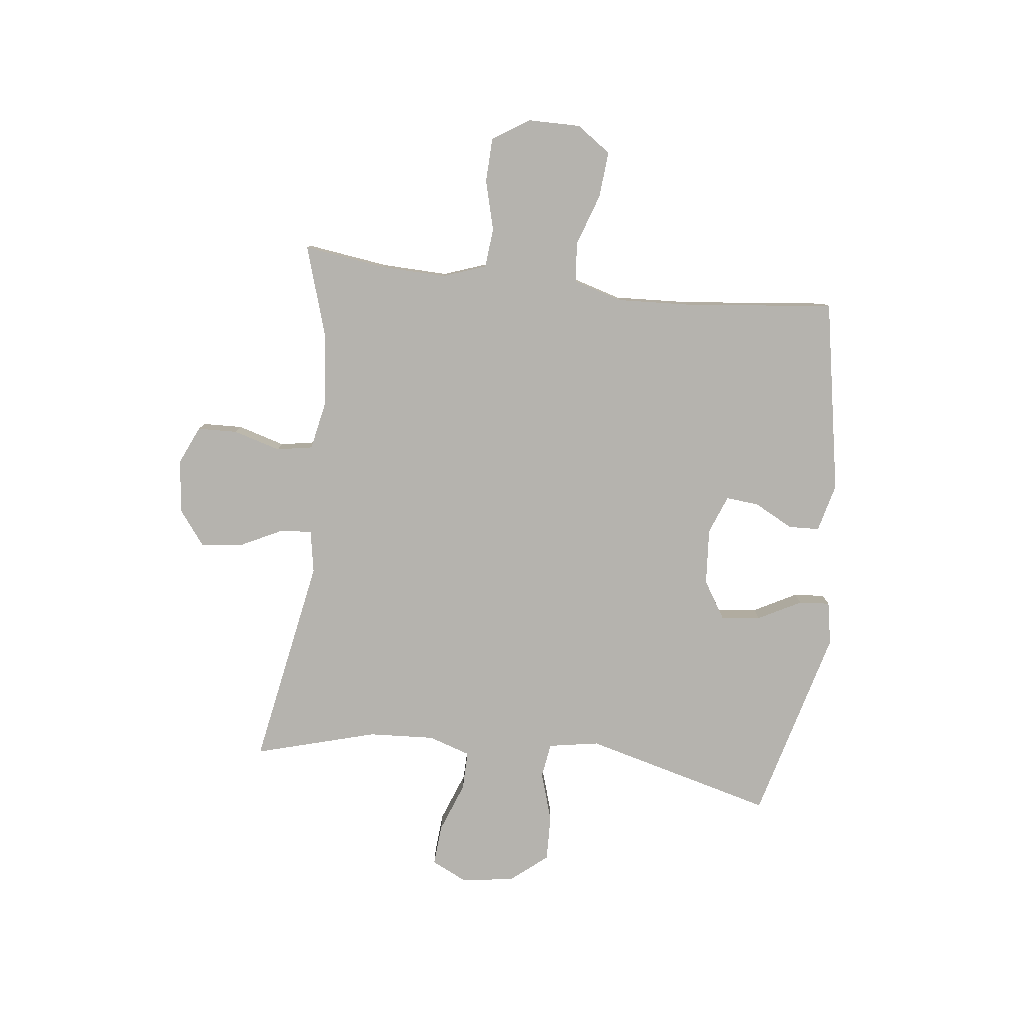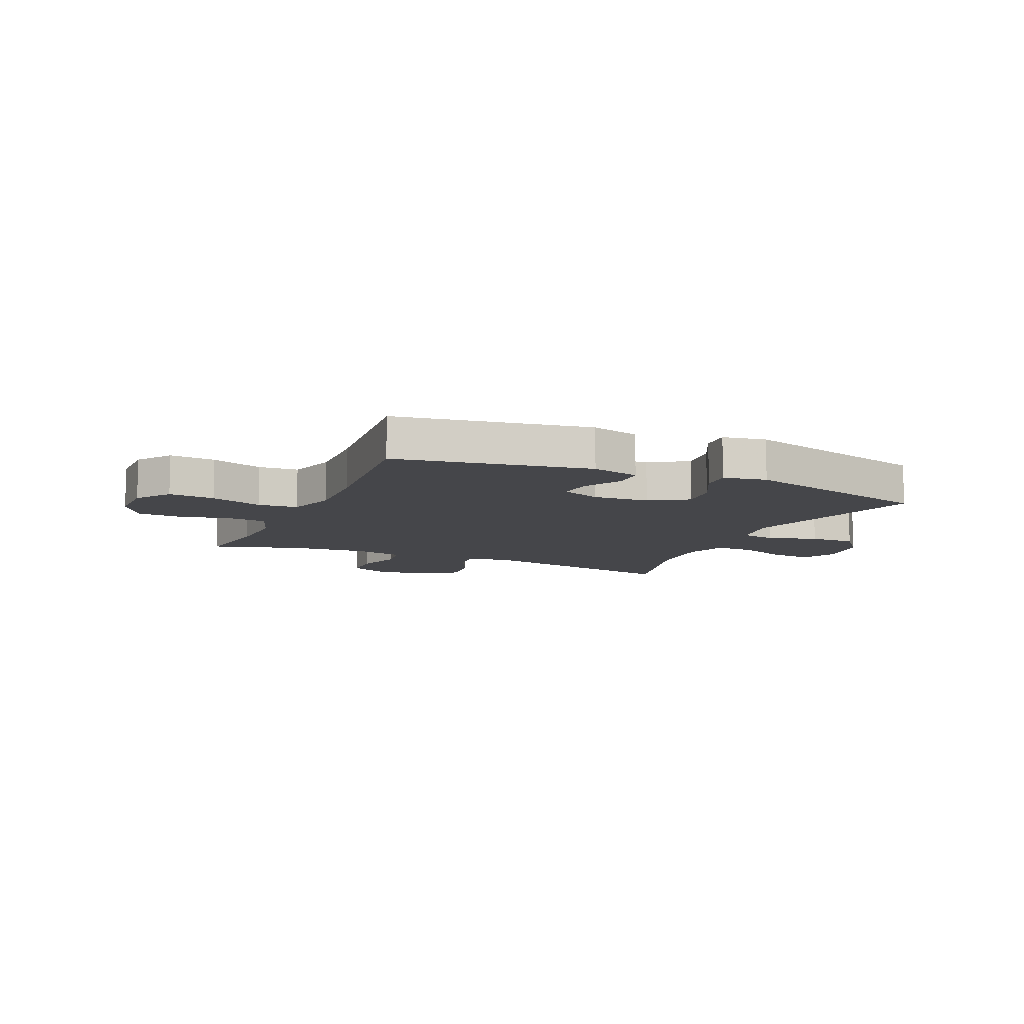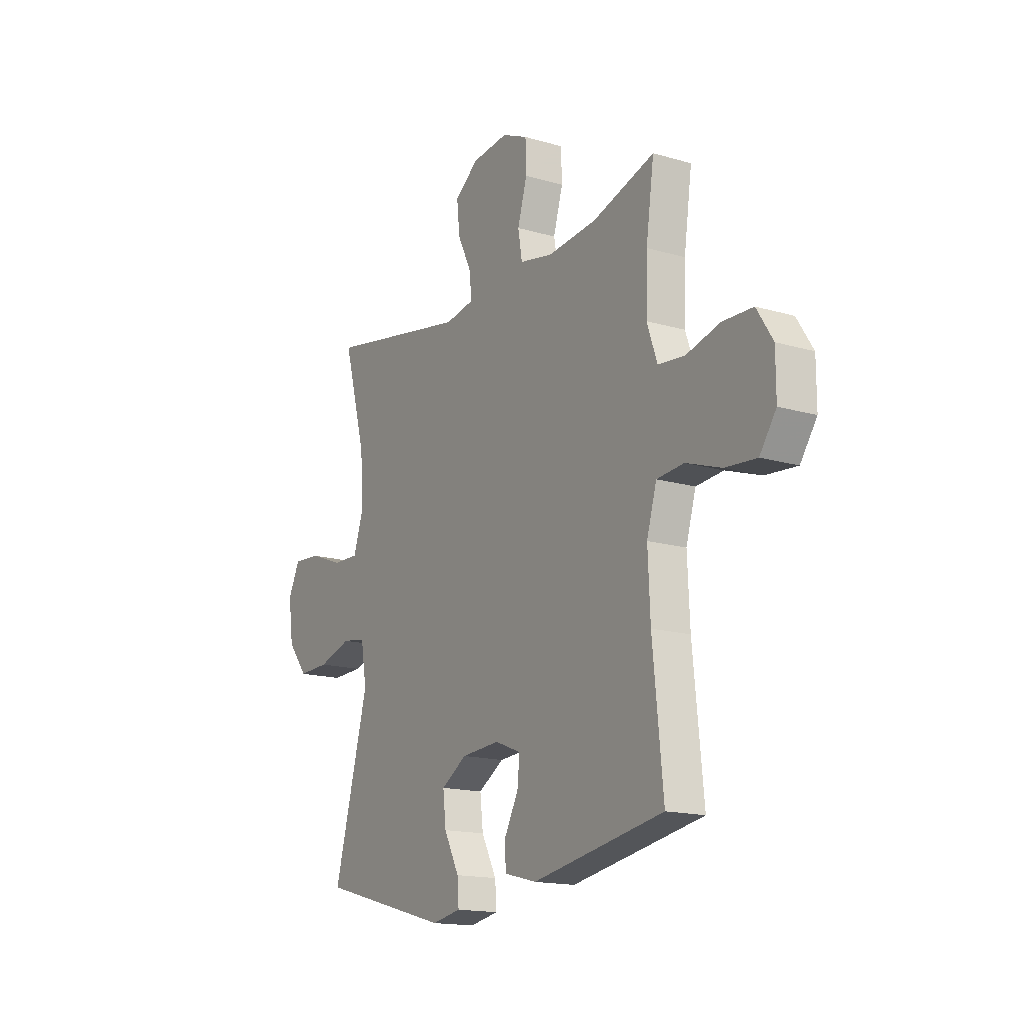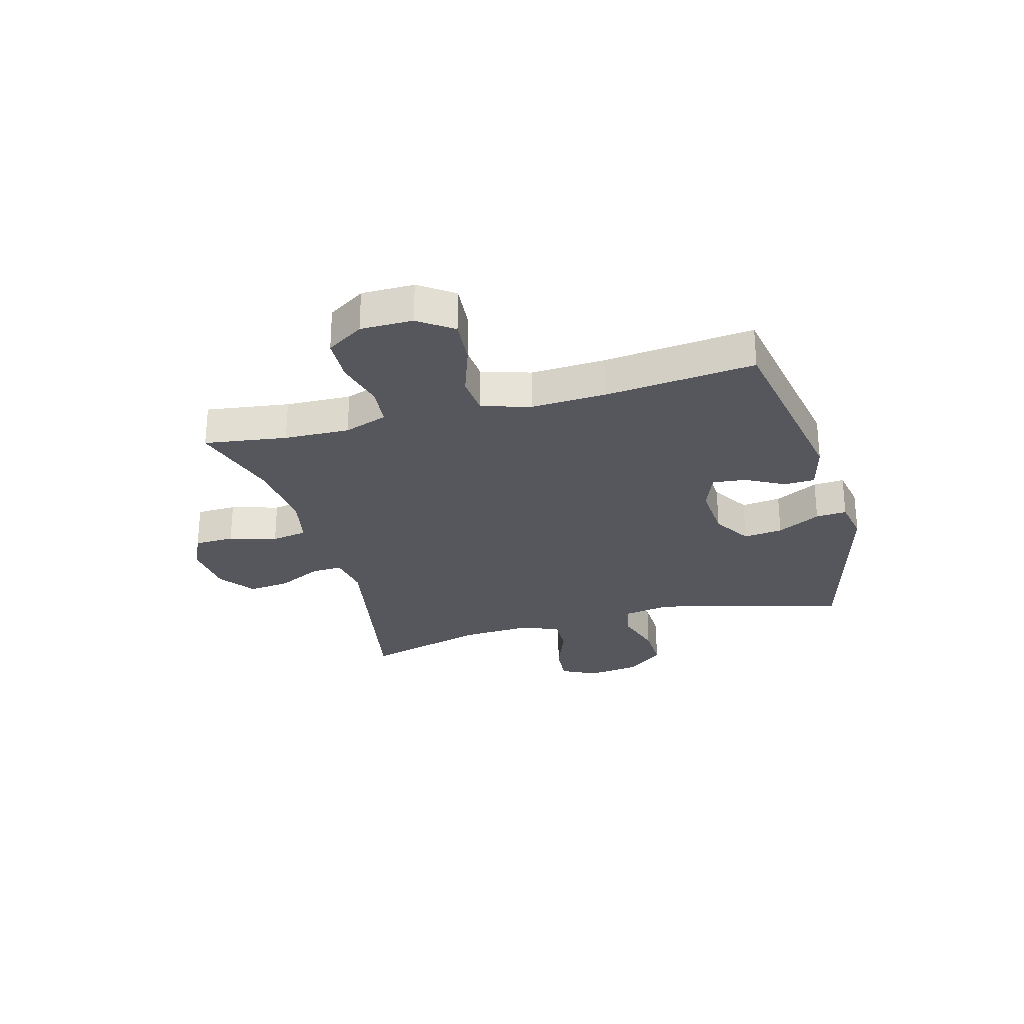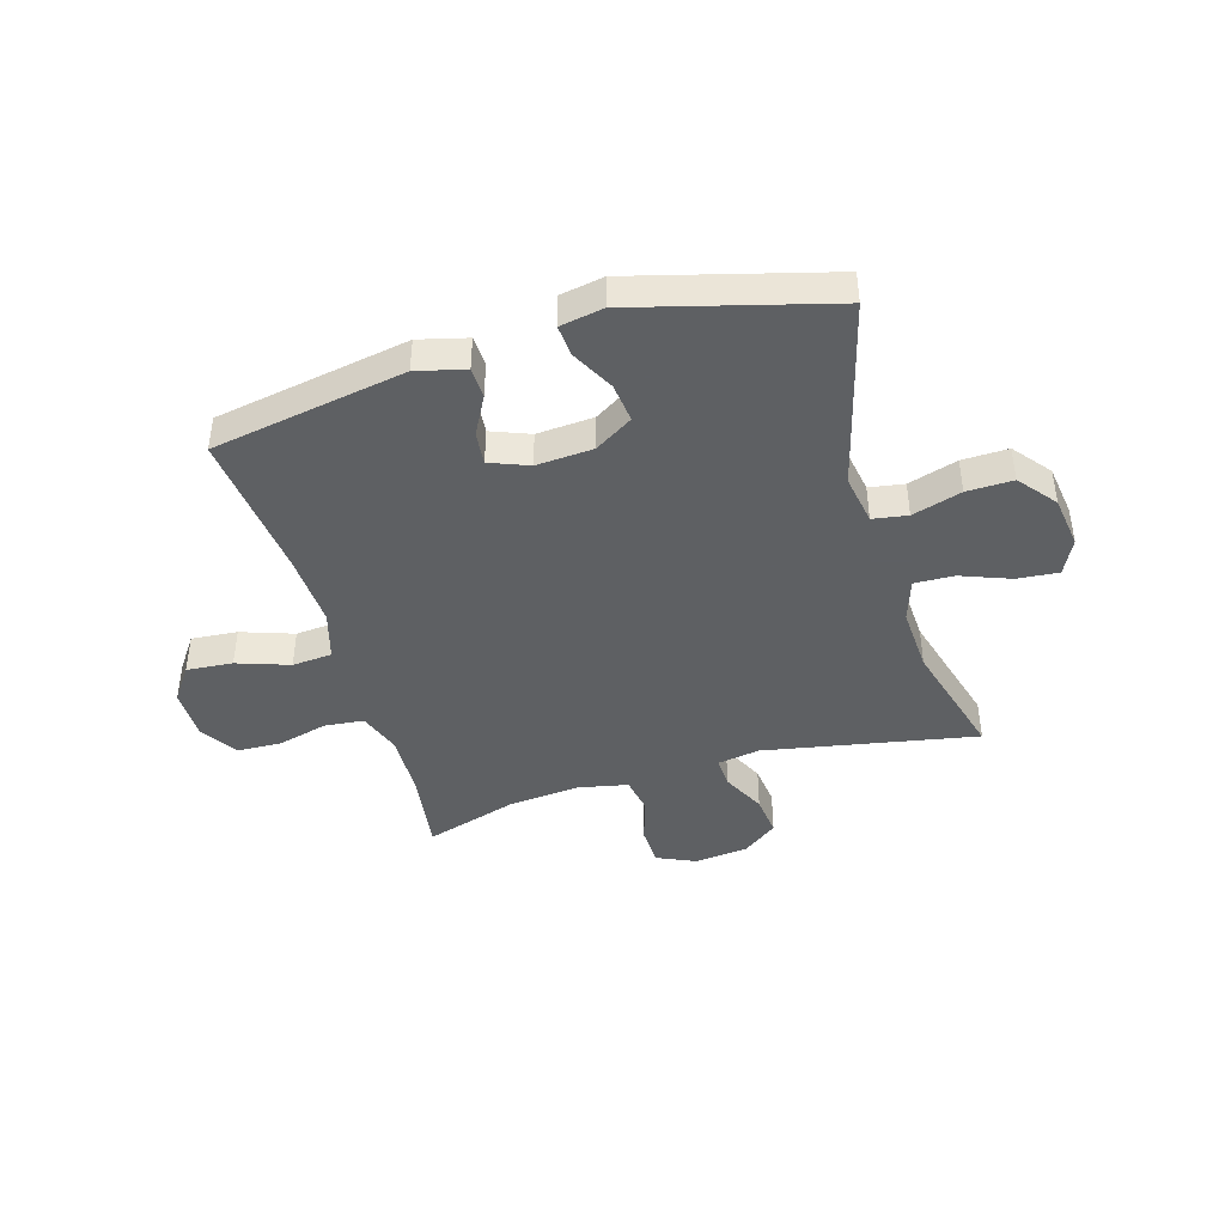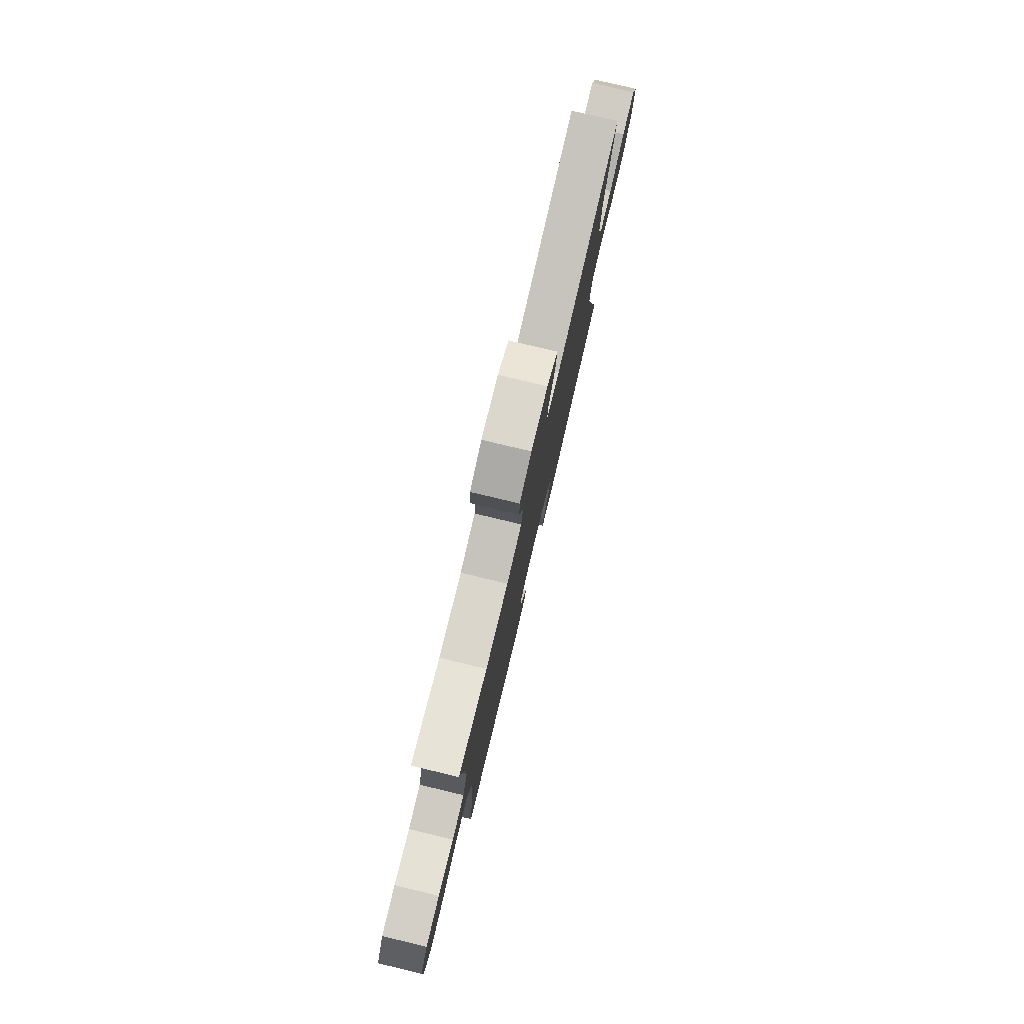
<metadata>
{"format":"obj","ext":"obj","renderer":"f3d","projection":"perspective","resolution":1024,"background":"white","views":[{"elev":-79.9,"azim":83.6,"up":"+Y"},{"elev":-9.9,"azim":155.9,"up":"+Y"},{"elev":-16.1,"azim":58.8,"up":"+Z"},{"elev":-27.6,"azim":105.4,"up":"+Y"},{"elev":-42.7,"azim":-163.5,"up":"+Y"},{"elev":79.2,"azim":103.4,"up":"+Z"}]}
</metadata>
<code>
v -0.5 0.07 -0.5
v -0.409 0.07 -0.162
v -0.424 0.07 -0.072
v -0.486 0.07 -0.062
v -0.574 0.07 -0.089
v -0.656 0.07 -0.091
v -0.709 0.07 -0.025
v -0.722 0.07 0.069
v -0.691 0.07 0.132
v -0.618 0.07 0.126
v -0.529 0.07 0.092
v -0.459 0.07 0.09
v -0.434 0.07 0.165
v -0.44 0.07 0.283
v -0.5 0.07 0.5
v -0.123 0.07 0.429
v -0.047 0.07 0.442
v -0.05 0.07 0.497
v -0.088 0.07 0.575
v -0.096 0.07 0.649
v -0.033 0.07 0.696
v 0.063 0.07 0.706
v 0.131 0.07 0.675
v 0.133 0.07 0.604
v 0.108 0.07 0.52
v 0.119 0.07 0.456
v 0.206 0.07 0.438
v 0.336 0.07 0.45
v 0.5 0.07 0.5
v 0.479 0.07 0.353
v 0.475 0.07 0.237
v 0.502 0.07 0.16
v 0.572 0.07 0.153
v 0.661 0.07 0.176
v 0.74 0.07 0.173
v 0.782 0.07 0.107
v 0.782 0.07 0.014
v 0.739 0.07 -0.047
v 0.657 0.07 -0.04
v 0.564 0.07 -0.008
v 0.493 0.07 -0.014
v 0.467 0.07 -0.101
v 0.473 0.07 -0.233
v 0.5 0.07 -0.5
v 0.155 0.07 -0.561
v 0.069 0.07 -0.539
v 0.067 0.07 -0.484
v 0.104 0.07 -0.415
v 0.11 0.07 -0.356
v 0.041 0.07 -0.329
v -0.06 0.07 -0.336
v -0.128 0.07 -0.378
v -0.12 0.07 -0.448
v -0.08 0.07 -0.525
v -0.076 0.07 -0.58
v -0.153 0.07 -0.594
v -0.5 0 -0.5
v -0.409 0 -0.162
v -0.424 0 -0.072
v -0.486 0 -0.062
v -0.574 0 -0.089
v -0.656 0 -0.091
v -0.709 0 -0.025
v -0.722 0 0.069
v -0.691 0 0.132
v -0.618 0 0.126
v -0.529 0 0.092
v -0.459 0 0.09
v -0.434 0 0.165
v -0.44 0 0.283
v -0.5 0 0.5
v -0.123 0 0.429
v -0.047 0 0.442
v -0.05 0 0.497
v -0.088 0 0.575
v -0.096 0 0.649
v -0.033 0 0.696
v 0.063 0 0.706
v 0.131 0 0.675
v 0.133 0 0.604
v 0.108 0 0.52
v 0.119 0 0.456
v 0.206 0 0.438
v 0.336 0 0.45
v 0.5 0 0.5
v 0.479 0 0.353
v 0.475 0 0.237
v 0.502 0 0.16
v 0.572 0 0.153
v 0.661 0 0.176
v 0.74 0 0.173
v 0.782 0 0.107
v 0.782 0 0.014
v 0.739 0 -0.047
v 0.657 0 -0.04
v 0.564 0 -0.008
v 0.493 0 -0.014
v 0.467 0 -0.101
v 0.473 0 -0.233
v 0.5 0 -0.5
v 0.155 0 -0.561
v 0.069 0 -0.539
v 0.067 0 -0.484
v 0.104 0 -0.415
v 0.11 0 -0.356
v 0.041 0 -0.329
v -0.06 0 -0.336
v -0.128 0 -0.378
v -0.12 0 -0.448
v -0.08 0 -0.525
v -0.076 0 -0.58
v -0.153 0 -0.594
f 56 1 2
f 55 56 2
f 54 55 2
f 53 54 2
f 52 53 2 3
f 51 52 3
f 50 51 3
f 49 50 3
f 46 47 48
f 45 46 48
f 44 45 48
f 43 44 48
f 42 43 48 49
f 41 42 49 3
f 38 39 40
f 37 38 40
f 36 37 40
f 35 36 40
f 34 35 40
f 33 34 40
f 41 3 4
f 40 41 4
f 33 40 4
f 32 33 4
f 28 29 30
f 27 28 30 31
f 31 32 4
f 27 31 4
f 26 27 4
f 23 24 25
f 22 23 25
f 21 22 25
f 20 21 25
f 19 20 25
f 18 19 25
f 17 18 25 26
f 14 15 16
f 16 17 26
f 14 16 26
f 13 14 26
f 9 10 11
f 8 9 11
f 7 8 11
f 6 7 11
f 5 6 11
f 4 5 11
f 4 11 12
f 4 12 13 26
f 58 57 112
f 58 112 111
f 58 111 110
f 58 110 109
f 59 58 109 108
f 59 108 107
f 59 107 106
f 59 106 105
f 104 103 102
f 104 102 101
f 104 101 100
f 104 100 99
f 105 104 99 98
f 59 105 98 97
f 96 95 94
f 96 94 93
f 96 93 92
f 96 92 91
f 96 91 90
f 96 90 89
f 60 59 97
f 60 97 96
f 60 96 89
f 60 89 88
f 86 85 84
f 87 86 84 83
f 60 88 87
f 60 87 83
f 60 83 82
f 81 80 79
f 81 79 78
f 81 78 77
f 81 77 76
f 81 76 75
f 81 75 74
f 82 81 74 73
f 72 71 70
f 82 73 72
f 82 72 70
f 82 70 69
f 67 66 65
f 67 65 64
f 67 64 63
f 67 63 62
f 67 62 61
f 67 61 60
f 68 67 60
f 82 69 68 60
f 1 57 58 2
f 2 58 59 3
f 3 59 60 4
f 4 60 61 5
f 5 61 62 6
f 6 62 63 7
f 7 63 64 8
f 8 64 65 9
f 9 65 66 10
f 10 66 67 11
f 11 67 68 12
f 12 68 69 13
f 13 69 70 14
f 14 70 71 15
f 15 71 72 16
f 16 72 73 17
f 17 73 74 18
f 18 74 75 19
f 19 75 76 20
f 20 76 77 21
f 21 77 78 22
f 22 78 79 23
f 23 79 80 24
f 24 80 81 25
f 25 81 82 26
f 26 82 83 27
f 27 83 84 28
f 28 84 85 29
f 29 85 86 30
f 30 86 87 31
f 31 87 88 32
f 32 88 89 33
f 33 89 90 34
f 34 90 91 35
f 35 91 92 36
f 36 92 93 37
f 37 93 94 38
f 38 94 95 39
f 39 95 96 40
f 40 96 97 41
f 41 97 98 42
f 42 98 99 43
f 43 99 100 44
f 44 100 101 45
f 45 101 102 46
f 46 102 103 47
f 47 103 104 48
f 48 104 105 49
f 49 105 106 50
f 50 106 107 51
f 51 107 108 52
f 52 108 109 53
f 53 109 110 54
f 54 110 111 55
f 55 111 112 56
f 56 112 57 1

</code>
